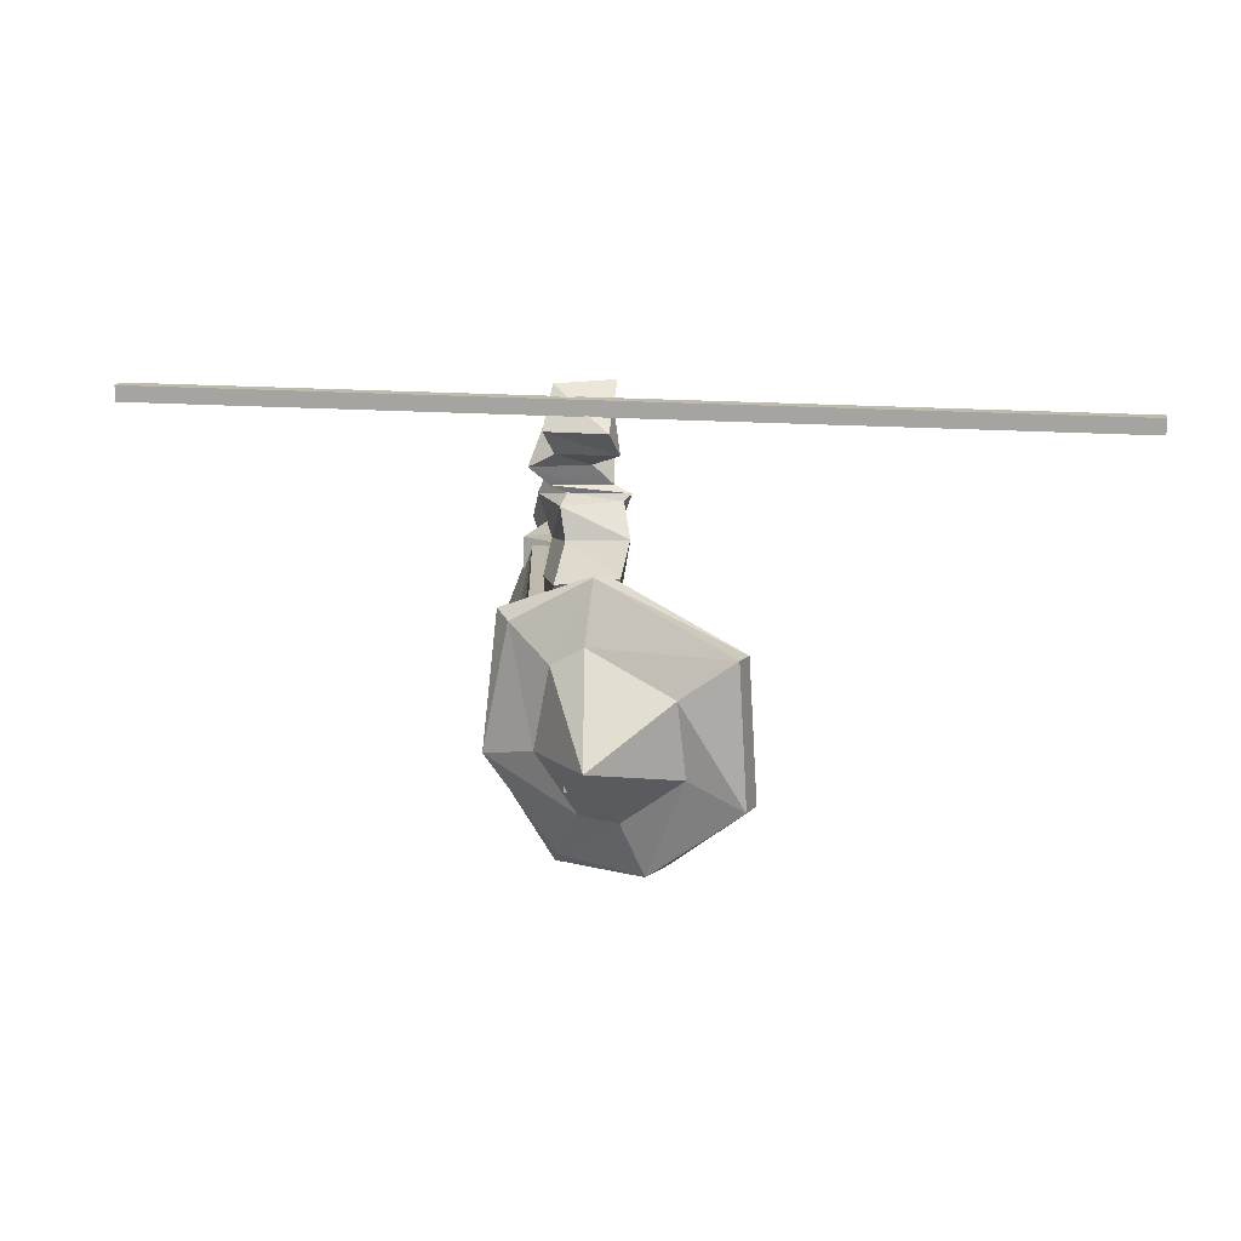
<metadata>
{"format":"obj","ext":"obj","renderer":"f3d","projection":"perspective","resolution":1024,"background":"white","views":[{"elev":15.3,"azim":177.0,"up":"+Z"}]}
</metadata>
<code>
v -0.0191 1.744 -0.1976
v -0.04091 1.739 0.06708
v 0.178 1.732 0.06266
v 0.1998 1.733 -0.202
v -0.02192 2.057 -0.2187
v 0.197 2.047 -0.2088
v 0.1714 2.045 0.05589
v -0.04752 2.052 0.04596
v -0.0191 1.744 -0.1976
v -0.02192 2.057 -0.2187
v -0.04752 2.052 0.04596
v -0.04091 1.739 0.06708
v -0.04091 1.739 0.06708
v -0.04752 2.052 0.04596
v 0.1714 2.045 0.05589
v 0.178 1.732 0.06266
v 0.1714 2.045 0.05589
v 0.197 2.047 -0.2088
v 0.1998 1.733 -0.202
v 0.1998 1.733 -0.202
v 0.197 2.047 -0.2088
v -0.02192 2.057 -0.2187
v -0.07207 1.183 -0.6875
v -0.03024 1.013 -0.635
v 0.0907 1.033 -0.7133
v 0.05447 1.669 -0.3595
v 0.1791 1.712 -0.4201
v 0.284 1.637 -0.2774
v -0.07207 1.183 -0.6875
v 0.01341 1.335 -0.5008
v 0.01776 1.295 -0.3881
v -0.03024 1.013 -0.635
v 0.07872 1.288 -0.3486
v 0.1422 1.292 -0.3932
v 0.0907 1.033 -0.7133
v 0.2165 1.268 -0.4148
v 0.2352 1.294 -0.4734
v 0.06616 1.125 -0.7756
v 0.1484 1.343 -0.5729
v 0.06524 1.386 -0.5705
v 0.03348 1.762 0.2898
v 0.174 1.554 0.3457
v -0.004065 1.566 0.3493
v 0.2115 1.74 0.2693
v 0.2337 1.515 0.2395
v 0.174 1.554 0.3457
v 0.2046 1.343 0.3053
v 0.2271 1.67 0.1278
v 0.05568 1.471 0.2264
v 0.2337 1.515 0.2395
v 0.04909 1.718 0.1246
v -0.004065 1.566 0.3493
v 0.05568 1.471 0.2264
v -0.004065 1.566 0.3493
v 0.1869 1.525 0.4373
v 0.008871 1.484 0.4391
v 0.174 1.554 0.3457
v 0.2046 1.343 0.3053
v 0.1869 1.525 0.4373
v 0.2337 1.515 0.2395
v 0.02662 1.371 0.3112
v 0.2046 1.343 0.3053
v 0.05568 1.471 0.2264
v 0.008871 1.484 0.4391
v 0.02662 1.371 0.3112
v 0.008871 1.484 0.4391
v 0.1635 1.459 0.46
v -0.01448 1.474 0.4587
v 0.1869 1.525 0.4373
v 0.2417 1.307 0.4266
v 0.1635 1.459 0.46
v 0.2046 1.343 0.3053
v 0.06364 1.302 0.4228
v 0.2417 1.307 0.4266
v 0.02662 1.371 0.3112
v -0.01448 1.474 0.4587
v 0.06364 1.302 0.4228
v -0.01448 1.474 0.4587
v 0.2118 1.462 0.4822
v 0.03383 1.448 0.4789
v 0.1635 1.459 0.46
v 0.202 1.32 0.5343
v 0.2118 1.462 0.4822
v 0.2417 1.307 0.4266
v 0.02403 1.289 0.5352
v 0.202 1.32 0.5343
v 0.06364 1.302 0.4228
v 0.03383 1.448 0.4789
v 0.02403 1.289 0.5352
v 0.03383 1.448 0.4789
v 0.2731 1.487 0.5392
v 0.09511 1.472 0.5407
v 0.2118 1.462 0.4822
v 0.2118 1.462 0.4822
v 0.2249 1.352 0.6241
v 0.2731 1.487 0.5392
v 0.202 1.32 0.5343
v 0.04689 1.366 0.6098
v 0.2249 1.352 0.6241
v 0.03457 1.404 0.6995
v 0.02403 1.289 0.5352
v 0.09511 1.472 0.5407
v 0.04689 1.366 0.6098
v 0.09511 1.472 0.5407
v 0.2006 1.524 0.5816
v 0.02259 1.548 0.5798
v 0.2731 1.487 0.5392
v 0.2126 1.426 0.6842
v 0.2006 1.524 0.5816
v 0.2249 1.352 0.6241
v 0.03457 1.404 0.6995
v 0.2126 1.426 0.6842
v 0.04689 1.366 0.6098
v 0.02259 1.548 0.5798
v 0.03457 1.404 0.6995
v 0.02259 1.548 0.5798
v 0.2354 1.581 0.6557
v 0.05736 1.622 0.6545
v 0.2006 1.524 0.5816
v 0.2037 1.511 0.7742
v 0.2354 1.581 0.6557
v 0.2126 1.426 0.6842
v 0.02569 1.461 0.7756
v 0.2037 1.511 0.7742
v 0.03457 1.404 0.6995
v 0.05736 1.622 0.6545
v 0.02569 1.461 0.7756
v 0.2115 1.74 0.2693
v 0.03348 1.762 0.2898
v 0.2271 1.67 0.1278
v 0.2037 1.511 0.7742
v 0.05736 1.622 0.6545
v 0.2354 1.581 0.6557
v 0.02569 1.461 0.7756
v 0.05736 1.622 0.6545
v 0.2037 1.511 0.7742
v -0.04091 1.739 0.06708
v 0.1714 2.045 0.05589
v 0.178 1.732 0.06266
v 0.1998 1.733 -0.202
v -0.02192 2.057 -0.2187
v -0.0191 1.744 -0.1976
v -0.07207 1.183 -0.6875
v 0.0907 1.033 -0.7133
v 0.06616 1.125 -0.7756
v 0.05447 1.669 -0.3595
v 0.284 1.637 -0.2774
v 0.07846 1.62 -0.2264
v -0.07207 1.183 -0.6875
v 0.07872 1.288 -0.3486
v -0.03024 1.013 -0.635
v 0.07872 1.288 -0.3486
v -0.07207 1.183 -0.6875
v 0.01776 1.295 -0.3881
v -0.03024 1.013 -0.635
v 0.2165 1.268 -0.4148
v 0.0907 1.033 -0.7133
v 0.2165 1.268 -0.4148
v -0.03024 1.013 -0.635
v 0.1422 1.292 -0.3932
v 0.0907 1.033 -0.7133
v 0.1484 1.343 -0.5729
v 0.06616 1.125 -0.7756
v 0.1484 1.343 -0.5729
v 0.0907 1.033 -0.7133
v 0.2352 1.294 -0.4734
v 0.06616 1.125 -0.7756
v 0.01341 1.335 -0.5008
v -0.07207 1.183 -0.6875
v 0.01341 1.335 -0.5008
v 0.06616 1.125 -0.7756
v 0.06524 1.386 -0.5705
v 0.174 1.554 0.3457
v 0.03348 1.762 0.2898
v 0.2115 1.74 0.2693
v 0.2337 1.515 0.2395
v 0.2115 1.74 0.2693
v 0.2271 1.67 0.1278
v 0.05568 1.471 0.2264
v 0.2271 1.67 0.1278
v 0.04909 1.718 0.1246
v -0.004065 1.566 0.3493
v 0.04909 1.718 0.1246
v 0.03348 1.762 0.2898
v 0.1869 1.525 0.4373
v -0.004065 1.566 0.3493
v 0.174 1.554 0.3457
v 0.02662 1.371 0.3112
v 0.2337 1.515 0.2395
v 0.05568 1.471 0.2264
v 0.008871 1.484 0.4391
v 0.05568 1.471 0.2264
v -0.004065 1.566 0.3493
v 0.1635 1.459 0.46
v 0.008871 1.484 0.4391
v 0.1869 1.525 0.4373
v 0.2417 1.307 0.4266
v 0.1869 1.525 0.4373
v 0.2046 1.343 0.3053
v 0.06364 1.302 0.4228
v 0.2046 1.343 0.3053
v 0.02662 1.371 0.3112
v -0.01448 1.474 0.4587
v 0.02662 1.371 0.3112
v 0.008871 1.484 0.4391
v 0.2118 1.462 0.4822
v -0.01448 1.474 0.4587
v 0.1635 1.459 0.46
v 0.202 1.32 0.5343
v 0.1635 1.459 0.46
v 0.2417 1.307 0.4266
v 0.02403 1.289 0.5352
v 0.2417 1.307 0.4266
v 0.06364 1.302 0.4228
v 0.03383 1.448 0.4789
v 0.06364 1.302 0.4228
v -0.01448 1.474 0.4587
v 0.2249 1.352 0.6241
v 0.2118 1.462 0.4822
v 0.202 1.32 0.5343
v 0.04689 1.366 0.6098
v 0.202 1.32 0.5343
v 0.02403 1.289 0.5352
v 0.09511 1.472 0.5407
v 0.02403 1.289 0.5352
v 0.03383 1.448 0.4789
v 0.2006 1.524 0.5816
v 0.09511 1.472 0.5407
v 0.2731 1.487 0.5392
v 0.2126 1.426 0.6842
v 0.2731 1.487 0.5392
v 0.2249 1.352 0.6241
v 0.02259 1.548 0.5798
v 0.04689 1.366 0.6098
v 0.09511 1.472 0.5407
v 0.2354 1.581 0.6557
v 0.02259 1.548 0.5798
v 0.2006 1.524 0.5816
v 0.2037 1.511 0.7742
v 0.2006 1.524 0.5816
v 0.2126 1.426 0.6842
v 0.02569 1.461 0.7756
v 0.2126 1.426 0.6842
v 0.03457 1.404 0.6995
v 0.05736 1.622 0.6545
v 0.03457 1.404 0.6995
v 0.02259 1.548 0.5798
v 0.2271 1.67 0.1278
v 0.03348 1.762 0.2898
v 0.04909 1.718 0.1246
v 1.404 1.354 0.7065
v -1.396 1.848 0.7271
v -1.395 1.848 0.6806
v 1.403 1.354 0.753
v 1.396 1.31 0.7065
v -1.395 1.848 0.6806
v -1.403 1.804 0.6806
v 1.404 1.354 0.7065
v 1.395 1.31 0.753
v -1.403 1.804 0.6806
v -1.404 1.804 0.7271
v 1.396 1.31 0.7065
v 1.403 1.354 0.753
v -1.404 1.804 0.7271
v -1.396 1.848 0.7271
v 1.395 1.31 0.753
v -1.403 1.804 0.6806
v -1.396 1.848 0.7271
v -1.404 1.804 0.7271
v -1.395 1.848 0.6806
v 1.396 1.31 0.7065
v 1.403 1.354 0.753
v 1.404 1.354 0.7065
v 1.395 1.31 0.753
v 0.07846 1.62 -0.2264
v 0.01341 1.335 -0.5008
v 0.05447 1.669 -0.3595
v 0.01341 1.335 -0.5008
v 0.07846 1.62 -0.2264
v 0.01776 1.295 -0.3881
v 0.284 1.637 -0.2774
v 0.07872 1.288 -0.3486
v 0.07846 1.62 -0.2264
v 0.07872 1.288 -0.3486
v 0.284 1.637 -0.2774
v 0.1422 1.292 -0.3932
v 0.1791 1.712 -0.4201
v 0.2165 1.268 -0.4148
v 0.284 1.637 -0.2774
v 0.2165 1.268 -0.4148
v 0.1791 1.712 -0.4201
v 0.2352 1.294 -0.4734
v 0.05447 1.669 -0.3595
v 0.1484 1.343 -0.5729
v 0.1791 1.712 -0.4201
v 0.1484 1.343 -0.5729
v 0.05447 1.669 -0.3595
v 0.06524 1.386 -0.5705
v 0.07872 1.288 -0.3486
v 0.01776 1.295 -0.3881
v 0.07846 1.62 -0.2264
v 0.2165 1.268 -0.4148
v 0.1422 1.292 -0.3932
v 0.284 1.637 -0.2774
v 0.1484 1.343 -0.5729
v 0.2352 1.294 -0.4734
v 0.1791 1.712 -0.4201
v 0.01341 1.335 -0.5008
v 0.06524 1.386 -0.5705
v 0.05447 1.669 -0.3595
v 0.1353 -3.391e-18 0.05538
v 0.1243 0.006277 0.138
v 0.2119 0.01376 0.1588
v 0.0451 0.9045 -0.03854
v 0.2828 0.9036 0.0009019
v 0.278 0.9171 0.2069
v 0.05433 0.9209 0.1637
v -0.00264 0.4466 -0.02091
v 0.0451 0.9045 -0.03854
v 0.05433 0.9209 0.1637
v -0.01967 0.4556 0.1306
v 0.05433 0.9209 0.1637
v 0.278 0.9171 0.2069
v 0.1485 0.4538 0.1789
v 0.278 0.9171 0.2069
v 0.2828 0.9036 0.0009019
v 0.1932 0.4458 -0.01205
v 0.2828 0.9036 0.0009019
v 0.0451 0.9045 -0.03854
v 0.1353 -3.391e-18 0.05538
v 0.2119 0.01376 0.1588
v 0.2334 0.01129 0.06254
v -0.00264 0.4466 -0.02091
v 0.05433 0.9209 0.1637
v -0.01967 0.4556 0.1306
v -0.01967 0.4556 0.1306
v 0.278 0.9171 0.2069
v 0.1485 0.4538 0.1789
v 0.1485 0.4538 0.1789
v 0.2828 0.9036 0.0009019
v 0.1932 0.4458 -0.01205
v 0.1932 0.4458 -0.01205
v 0.0451 0.9045 -0.03854
v -0.00264 0.4466 -0.02091
v -0.00264 0.4466 -0.02091
v 0.01399 0.421 -0.01493
v 0.1875 0.4329 -0.006445
v 0.2334 0.01129 0.06254
v 0.01399 0.421 -0.01493
v 0.1353 -3.391e-18 0.05538
v 0.1932 0.4458 -0.01205
v 0.1875 0.4329 -0.006445
v 0.1485 0.4538 0.1789
v 0.1485 0.4538 0.1789
v 0.1502 0.4399 0.1675
v -0.01967 0.4556 0.1306
v -0.01967 0.4556 0.1306
v -0.002934 0.4275 0.1246
v -0.00264 0.4466 -0.02091
v 0.1502 0.4399 0.1675
v 0.1875 0.4329 -0.006445
v 0.2334 0.01129 0.06254
v 0.2119 0.01376 0.1588
v -0.002934 0.4275 0.1246
v 0.1502 0.4399 0.1675
v 0.1243 0.006277 0.138
v 0.2119 0.01376 0.1588
v 0.01399 0.421 -0.01493
v -0.002934 0.4275 0.1246
v 0.1353 -3.391e-18 0.05538
v 0.1243 0.006277 0.138
v 0.1353 0.02105 -0.4308
v 0.1243 0.01289 -0.3484
v 0.2119 0.01663 -0.3265
v 0.0451 0.9282 -0.3662
v 0.2828 0.9204 -0.3276
v 0.278 0.8979 -0.1223
v 0.05433 0.9091 -0.1642
v -0.002642 0.4741 -0.4284
v 0.0451 0.9282 -0.3662
v 0.05433 0.9091 -0.1642
v -0.01967 0.4567 -0.2776
v 0.05433 0.9091 -0.1642
v 0.278 0.8979 -0.1223
v 0.1485 0.4465 -0.2304
v 0.278 0.8979 -0.1223
v 0.2828 0.9204 -0.3276
v 0.1932 0.4718 -0.4198
v 0.2828 0.9204 -0.3276
v 0.0451 0.9282 -0.3662
v 0.1353 0.02105 -0.4308
v 0.2119 0.01663 -0.3265
v 0.2334 0.03092 -0.4218
v -0.002642 0.4741 -0.4284
v 0.05433 0.9091 -0.1642
v -0.01967 0.4567 -0.2776
v -0.01967 0.4567 -0.2776
v 0.278 0.8979 -0.1223
v 0.1485 0.4465 -0.2304
v 0.1485 0.4465 -0.2304
v 0.2828 0.9204 -0.3276
v 0.1932 0.4718 -0.4198
v 0.1932 0.4718 -0.4198
v 0.0451 0.9282 -0.3662
v -0.002642 0.4741 -0.4284
v -0.002642 0.4741 -0.4284
v 0.01399 0.4479 -0.427
v 0.1875 0.4581 -0.4165
v 0.2334 0.03092 -0.4218
v 0.01399 0.4479 -0.427
v 0.1353 0.02105 -0.4308
v 0.1932 0.4718 -0.4198
v 0.1875 0.4581 -0.4165
v 0.1485 0.4465 -0.2304
v 0.1485 0.4465 -0.2304
v 0.1502 0.4348 -0.2441
v -0.01967 0.4567 -0.2776
v -0.01967 0.4567 -0.2776
v -0.002935 0.43 -0.2884
v -0.002642 0.4741 -0.4284
v 0.1502 0.4348 -0.2441
v 0.1875 0.4581 -0.4165
v 0.2334 0.03092 -0.4218
v 0.2119 0.01663 -0.3265
v -0.002935 0.43 -0.2884
v 0.1502 0.4348 -0.2441
v 0.1243 0.01289 -0.3484
v 0.01399 0.4479 -0.427
v -0.002935 0.43 -0.2884
v 0.1353 0.02105 -0.4308
v 0.1243 0.01289 -0.3484
v 0.06631 0.8972 -0.3903
v -0.02586 0.9017 -0.1111
v 0.1674 0.8509 -0.1052
v -0.005935 1.68 -0.3697
v 0.2129 1.715 -0.3729
v 0.3229 1.709 -0.09367
v 0.06631 0.8972 -0.3903
v -0.005935 1.68 -0.3697
v -0.0637 1.728 -0.09048
v 0.03327 0.8903 0.1681
v 0.06266 1.717 0.1887
v 0.2815 1.702 0.1855
v 0.2521 0.8758 0.1799
v 0.2815 1.702 0.1855
v 0.3229 1.709 -0.09367
v 0.2852 0.8889 -0.3785
v 0.2129 1.715 -0.3729
v -0.005935 1.68 -0.3697
v 0.06631 0.8972 -0.3903
v 0.1674 0.8509 -0.1052
v 0.3607 0.8824 -0.09928
v -0.005935 1.68 -0.3697
v 0.1296 1.802 -0.09208
v -0.0637 1.728 -0.09048
v 0.06631 0.8972 -0.3903
v 0.0001013 1.31 -0.1008
v -0.02586 0.9017 -0.1111
v 0.03327 0.8903 0.1681
v 0.2815 1.702 0.1855
v 0.2521 0.8758 0.1799
v 0.2521 0.8758 0.1799
v 0.3336 1.291 -0.09647
v 0.3607 0.8824 -0.09928
v 0.2852 0.8889 -0.3785
v -0.005935 1.68 -0.3697
v 0.06631 0.8972 -0.3903
v 0.1674 0.8509 -0.1052
v -0.02586 0.9017 -0.1111
v 0.2521 0.8758 0.1799
v 0.1296 1.802 -0.09208
v 0.3229 1.709 -0.09367
v 0.2815 1.702 0.1855
v 0.0001013 1.31 -0.1008
v -0.0637 1.728 -0.09048
v 0.06266 1.717 0.1887
v 0.3336 1.291 -0.09647
v 0.3229 1.709 -0.09367
v 0.2129 1.715 -0.3729
v 0.3607 0.8824 -0.09928
v 0.1674 0.8509 -0.1052
v 0.2521 0.8758 0.1799
v -0.0637 1.728 -0.09048
v 0.2815 1.702 0.1855
v 0.06266 1.717 0.1887
v -0.02586 0.9017 -0.1111
v 0.06266 1.717 0.1887
v 0.03327 0.8903 0.1681
v 0.3607 0.8824 -0.09928
v 0.2129 1.715 -0.3729
v 0.2852 0.8889 -0.3785
v -0.005935 1.68 -0.3697
v 0.3229 1.709 -0.09367
v 0.1296 1.802 -0.09208
v 0.06631 0.8972 -0.3903
v -0.0637 1.728 -0.09048
v 0.0001013 1.31 -0.1008
v 0.2521 0.8758 0.1799
v 0.3229 1.709 -0.09367
v 0.3336 1.291 -0.09647
v 0.06631 0.8972 -0.3903
v 0.3607 0.8824 -0.09928
v 0.2852 0.8889 -0.3785
v 0.2521 0.8758 0.1799
v -0.02586 0.9017 -0.1111
v 0.03327 0.8903 0.1681
v 0.2815 1.702 0.1855
v -0.0637 1.728 -0.09048
v 0.1296 1.802 -0.09208
v 0.06266 1.717 0.1887
v -0.02586 0.9017 -0.1111
v 0.0001013 1.31 -0.1008
v 0.2129 1.715 -0.3729
v 0.3607 0.8824 -0.09928
v 0.3336 1.291 -0.09647
v -0.00264 0.4466 -0.02091
v 0.1875 0.4329 -0.006445
v 0.1932 0.4458 -0.01205
v 0.1485 0.4538 0.1789
v 0.1875 0.4329 -0.006445
v 0.1502 0.4399 0.1675
v -0.01967 0.4556 0.1306
v 0.1502 0.4399 0.1675
v -0.002934 0.4275 0.1246
v -0.00264 0.4466 -0.02091
v -0.002934 0.4275 0.1246
v 0.01399 0.421 -0.01493
v -0.002642 0.4741 -0.4284
v 0.1875 0.4581 -0.4165
v 0.1932 0.4718 -0.4198
v 0.1485 0.4465 -0.2304
v 0.1875 0.4581 -0.4165
v 0.1502 0.4348 -0.2441
v -0.01967 0.4567 -0.2776
v 0.1502 0.4348 -0.2441
v -0.002935 0.43 -0.2884
v -0.002642 0.4741 -0.4284
v -0.002935 0.43 -0.2884
v 0.01399 0.4479 -0.427
v 0.1243 0.01289 -0.3484
v 0.1502 0.4348 -0.2441
v 0.2119 0.01663 -0.3265
v 0.0847 1.908 0.3442
v 0.1137 1.946 0.3414
v 0.3355 1.863 0.2058
v 0.3641 1.802 0.2266
v 0.3355 1.863 0.2058
v 0.4081 1.85 -0.1629
v 0.2162 1.873 -0.4624
v 0.2085 1.923 -0.4261
v -0.01674 2.041 -0.4526
v -0.07545 1.977 -0.4486
v -0.01674 2.041 -0.4526
v -0.2681 2.189 -0.2264
v -0.302 2.115 -0.2334
v -0.2681 2.189 -0.2264
v -0.2476 2.167 0.1752
v -0.2801 2.098 0.1683
v -0.2801 2.098 0.1683
v -0.2476 2.167 0.1752
v 0.1137 1.946 0.3414
v -0.2801 2.098 0.1683
v 0.0847 1.908 0.3442
v -0.302 2.115 -0.2334
v 0.0847 1.908 0.3442
v 0.3355 1.863 0.2058
v 0.3641 1.802 0.2266
v 0.3641 1.802 0.2266
v 0.4081 1.85 -0.1629
v 0.4054 1.801 -0.166
v 0.2162 1.873 -0.4624
v -0.07545 1.977 -0.4486
v 0.1806 1.885 -0.4221
v -0.07545 1.977 -0.4486
v 0.2162 1.873 -0.4624
v -0.01674 2.041 -0.4526
v -0.07545 1.977 -0.4486
v -0.2681 2.189 -0.2264
v -0.302 2.115 -0.2334
v -0.2801 2.098 0.1683
v 0.1137 1.946 0.3414
v 0.0847 1.908 0.3442
v -0.302 2.115 -0.2334
v 0.1806 1.885 -0.4221
v -0.07545 1.977 -0.4486
v 0.4054 1.801 -0.166
v 0.0847 1.908 0.3442
v 0.3641 1.802 0.2266
v -0.302 2.115 -0.2334
v 0.4054 1.801 -0.166
v 0.2085 1.923 -0.4261
v 0.2162 1.873 -0.4624
v 0.2085 1.923 -0.4261
v 0.4054 1.801 -0.166
v 0.4081 1.85 -0.1629
v 0.2162 1.873 -0.4624
v 0.1806 1.885 -0.4221
v 0.4054 1.801 -0.166
v 0.1806 1.885 -0.4221
v -0.302 2.115 -0.2334
v 0.4054 1.801 -0.166
v 0.1137 1.946 0.3414
v 0.2303 1.982 0.118
v 0.3355 1.863 0.2058
v 0.2303 1.982 0.118
v 0.1137 1.946 0.3414
v 0.1405 2.019 0.1738
v 0.3355 1.863 0.2058
v 0.2736 1.968 -0.1212
v 0.4081 1.85 -0.1629
v 0.2736 1.968 -0.1212
v 0.3355 1.863 0.2058
v 0.2303 1.982 0.118
v 0.4081 1.85 -0.1629
v 0.1591 2.024 -0.2818
v 0.2085 1.923 -0.4261
v 0.1591 2.024 -0.2818
v 0.4081 1.85 -0.1629
v 0.2736 1.968 -0.1212
v 0.2085 1.923 -0.4261
v 0.05203 2.07 -0.2909
v -0.01674 2.041 -0.4526
v 0.05203 2.07 -0.2909
v 0.2085 1.923 -0.4261
v 0.1591 2.024 -0.2818
v -0.01674 2.041 -0.4526
v -0.1156 2.139 -0.1521
v -0.2681 2.189 -0.2264
v -0.1156 2.139 -0.1521
v -0.01674 2.041 -0.4526
v 0.05203 2.07 -0.2909
v -0.2681 2.189 -0.2264
v -0.09103 2.151 0.06622
v -0.2476 2.167 0.1752
v -0.09103 2.151 0.06622
v -0.2681 2.189 -0.2264
v -0.1156 2.139 -0.1521
v -0.2476 2.167 0.1752
v 0.1405 2.019 0.1738
v 0.1137 1.946 0.3414
v 0.1405 2.019 0.1738
v -0.2476 2.167 0.1752
v -0.09103 2.151 0.06622
v 0.1405 2.019 0.1738
v 0.1538 2.246 -0.09562
v 0.2303 1.982 0.118
v 0.2303 1.982 0.118
v 0.1538 2.246 -0.09562
v 0.2736 1.968 -0.1212
v 0.2736 1.968 -0.1212
v 0.1538 2.246 -0.09562
v 0.1591 2.024 -0.2818
v 0.1591 2.024 -0.2818
v 0.1538 2.246 -0.09562
v 0.05203 2.07 -0.2909
v 0.05203 2.07 -0.2909
v 0.1538 2.246 -0.09562
v -0.1156 2.139 -0.1521
v -0.1156 2.139 -0.1521
v 0.1538 2.246 -0.09562
v -0.09103 2.151 0.06622
v -0.09103 2.151 0.06622
v 0.1538 2.246 -0.09562
v 0.1405 2.019 0.1738
g LanceKnight_YELLOW
f 3 2 1
f 4 3 1
f 7 6 5
f 8 7 5
f 11 10 9
f 12 11 9
f 15 14 13
f 18 17 16
f 19 18 16
f 22 21 20
f 25 24 23
f 28 27 26
f 31 30 29
f 34 33 32
f 37 36 35
f 40 39 38
f 43 42 41
f 46 45 44
f 45 46 47
f 50 49 48
f 53 52 51
f 56 55 54
f 59 58 57
f 62 61 60
f 65 64 63
f 68 67 66
f 71 70 69
f 74 73 72
f 77 76 75
f 80 79 78
f 83 82 81
f 86 85 84
f 89 88 87
f 92 91 90
f 93 90 91
f 96 95 94
f 99 98 97
f 98 99 100
f 103 102 101
f 106 105 104
f 109 108 107
f 112 111 110
f 115 114 113
f 118 117 116
f 121 120 119
f 124 123 122
f 127 126 125
f 130 129 128
f 133 132 131
f 136 135 134
f 139 138 137
f 142 141 140
f 145 144 143
f 148 147 146
f 151 150 149
f 154 153 152
f 157 156 155
f 160 159 158
f 163 162 161
f 166 165 164
f 169 168 167
f 172 171 170
f 175 174 173
f 178 177 176
f 181 180 179
f 184 183 182
f 187 186 185
f 190 189 188
f 193 192 191
f 196 195 194
f 199 198 197
f 202 201 200
f 205 204 203
f 208 207 206
f 211 210 209
f 214 213 212
f 217 216 215
f 220 219 218
f 223 222 221
f 226 225 224
f 229 228 227
f 232 231 230
f 235 234 233
f 238 237 236
f 241 240 239
f 244 243 242
f 247 246 245
f 250 249 248
f 253 252 251
f 254 251 252
f 257 256 255
f 258 255 256
f 261 260 259
f 262 259 260
f 265 264 263
f 266 263 264
f 269 268 267
f 270 267 268
f 273 272 271
f 271 272 274
f 277 276 275
f 280 279 278
f 283 282 281
f 286 285 284
f 289 288 287
f 292 291 290
f 295 294 293
f 298 297 296
f 301 300 299
f 304 303 302
f 307 306 305
f 310 309 308
f 313 312 311
f 316 315 314
f 317 316 314
f 320 319 318
f 323 322 321
f 326 325 324
f 329 328 327
f 332 331 330
f 335 334 333
f 338 337 336
f 341 340 339
f 344 343 342
f 347 346 345
f 348 346 347
f 350 349 348
f 353 352 351
f 356 355 354
f 359 358 357
f 362 361 360
f 363 362 360
f 366 365 364
f 367 365 366
f 370 369 368
f 371 369 370
f 374 373 372
f 377 376 375
f 378 377 375
f 381 380 379
f 384 383 382
f 387 386 385
f 390 389 388
f 393 392 391
f 396 395 394
f 399 398 397
f 402 401 400
f 405 404 403
f 408 407 406
f 409 407 408
f 411 410 409
f 414 413 412
f 417 416 415
f 420 419 418
f 423 422 421
f 424 423 421
f 427 426 425
f 430 429 428
f 431 429 430
f 434 433 432
f 437 436 435
f 440 439 438
f 443 442 441
f 446 445 444
f 449 448 447
f 452 451 450
f 455 454 453
f 458 457 456
f 461 460 459
f 464 463 462
f 467 466 465
f 470 469 468
f 473 472 471
f 476 475 474
f 479 478 477
f 482 481 480
f 485 484 483
f 488 487 486
f 491 490 489
f 494 493 492
f 497 496 495
f 500 499 498
f 503 502 501
f 506 505 504
f 509 508 507
f 512 511 510
f 515 514 513
f 518 517 516
f 521 520 519
f 524 523 522
f 527 526 525
f 530 529 528
f 533 532 531
f 536 535 534
f 539 538 537
f 542 541 540
f 545 544 543
f 548 547 546
f 551 550 549
f 554 553 552
f 557 556 555
f 558 557 555
f 561 560 559
f 564 563 562
f 567 566 565
f 570 569 568
f 573 572 571
f 576 575 574
f 579 578 577
f 582 581 580
f 585 584 583
f 588 587 586
f 586 587 589
f 592 591 590
f 595 594 593
f 598 597 596
f 601 600 599
f 604 603 602
f 607 606 605
f 610 609 608
f 613 612 611
f 616 615 614
f 619 618 617
f 622 621 620
f 625 624 623
f 628 627 626
f 631 630 629
f 634 633 632
f 637 636 635
f 640 639 638
f 643 642 641
f 646 645 644
f 649 648 647
f 652 651 650
f 655 654 653
f 658 657 656
f 661 660 659
f 664 663 662

</code>
